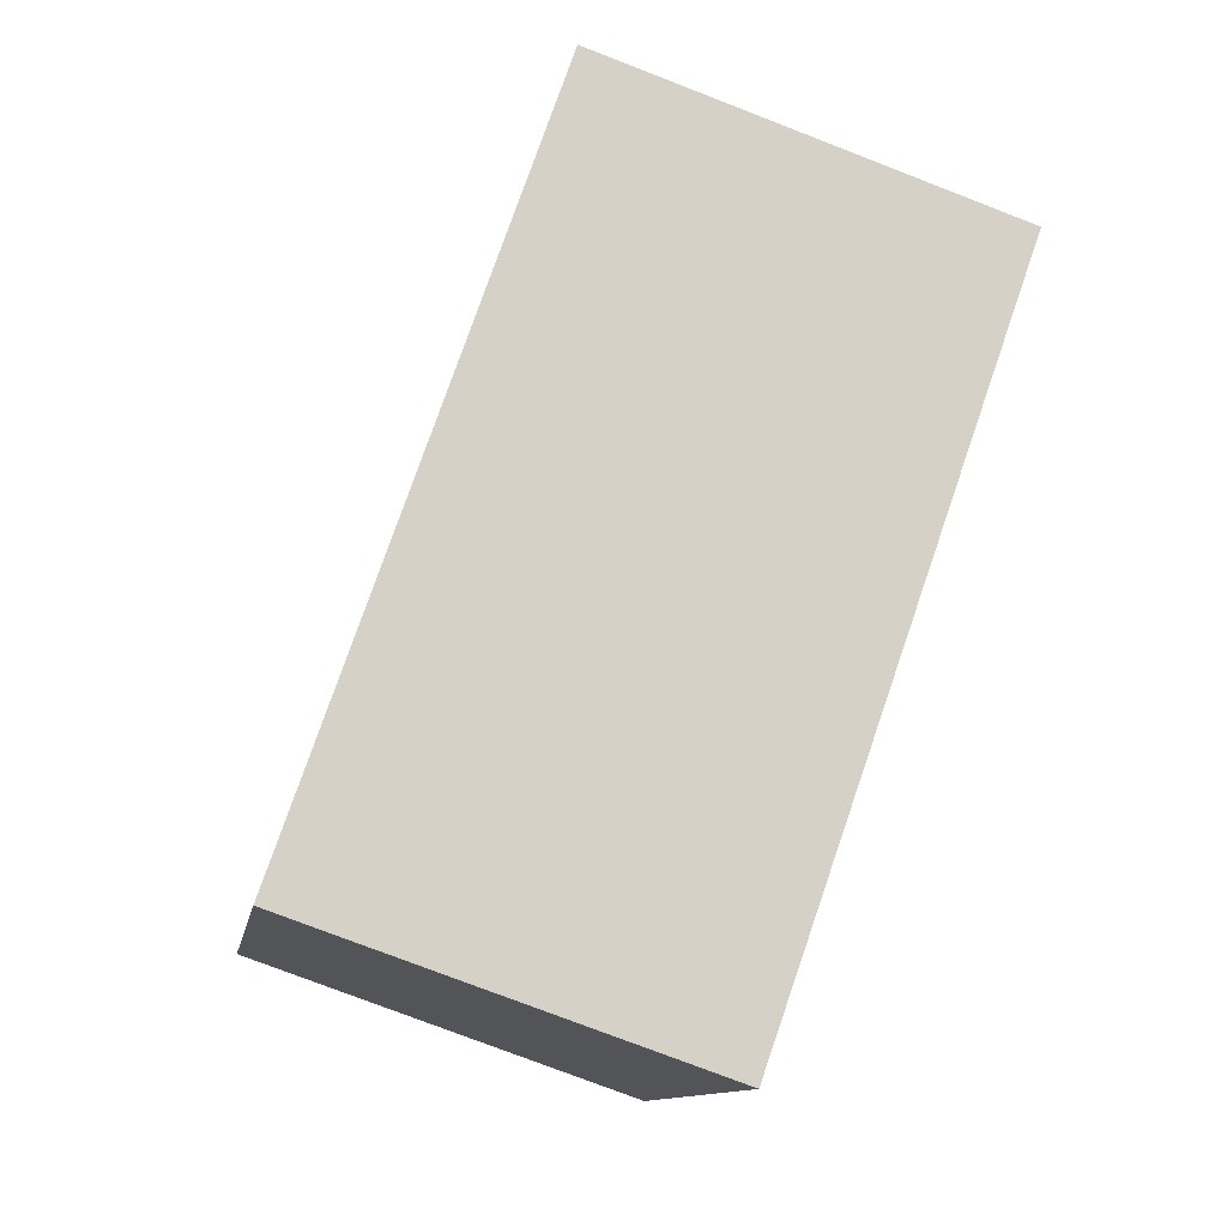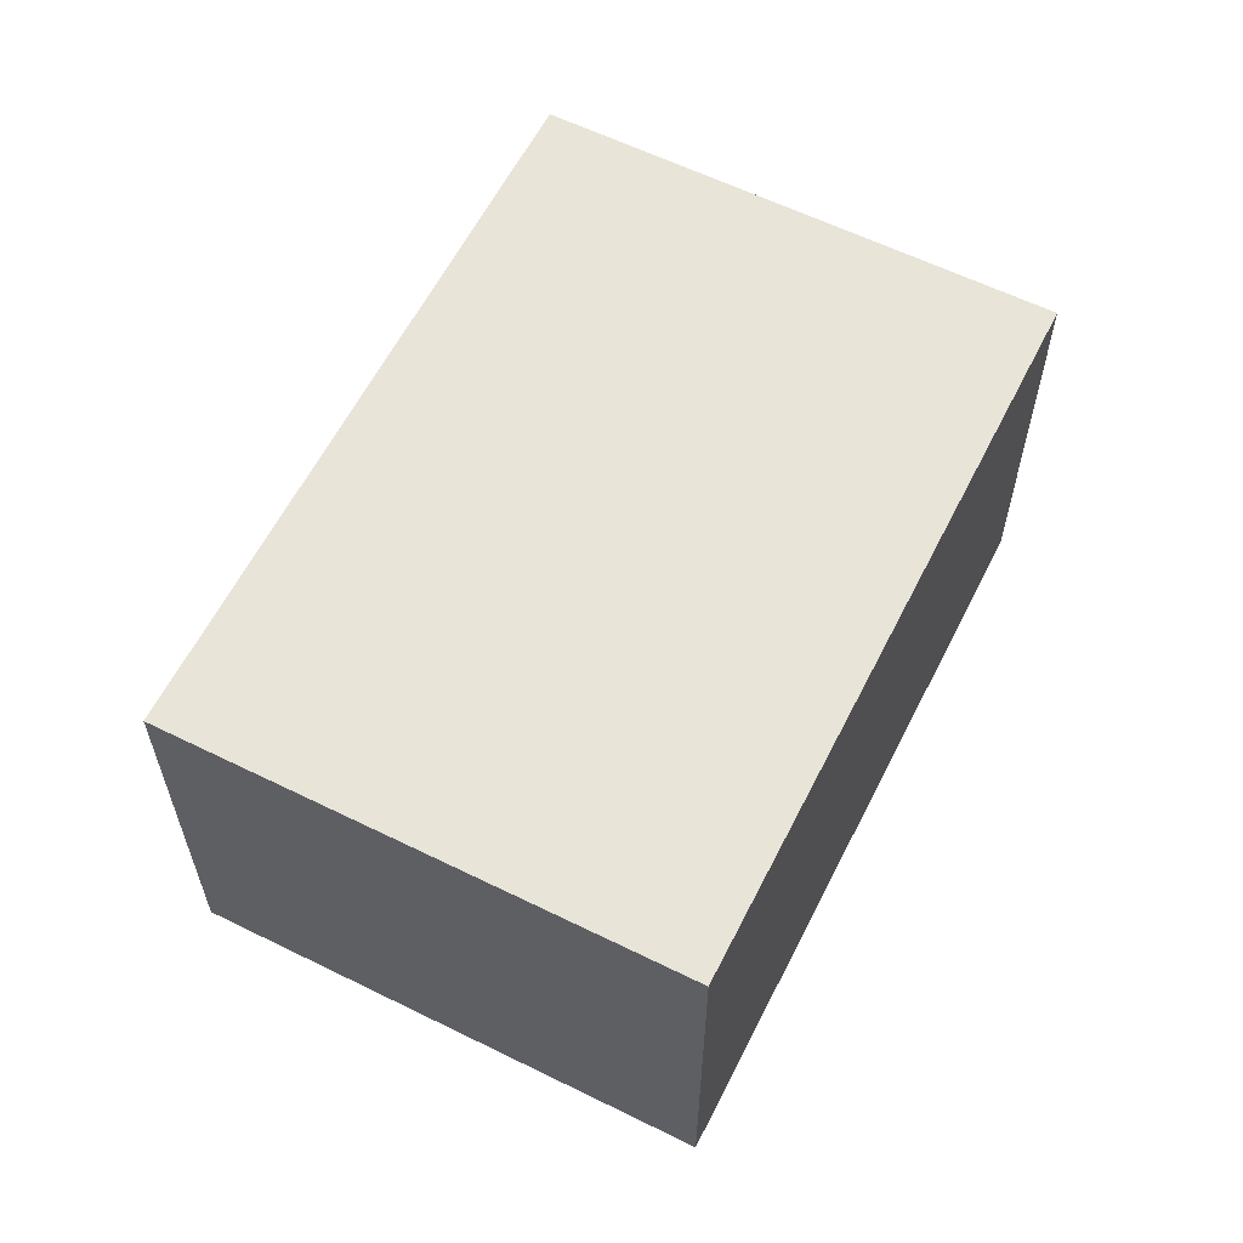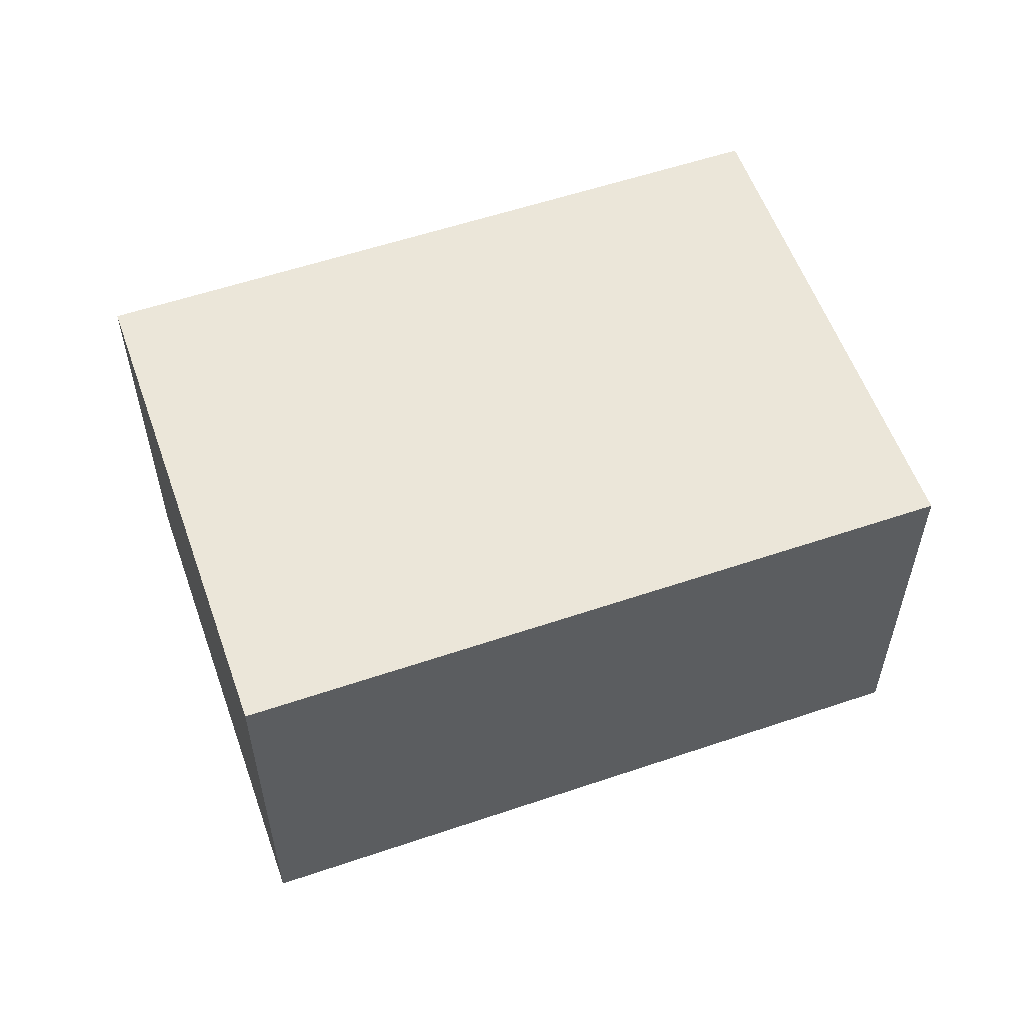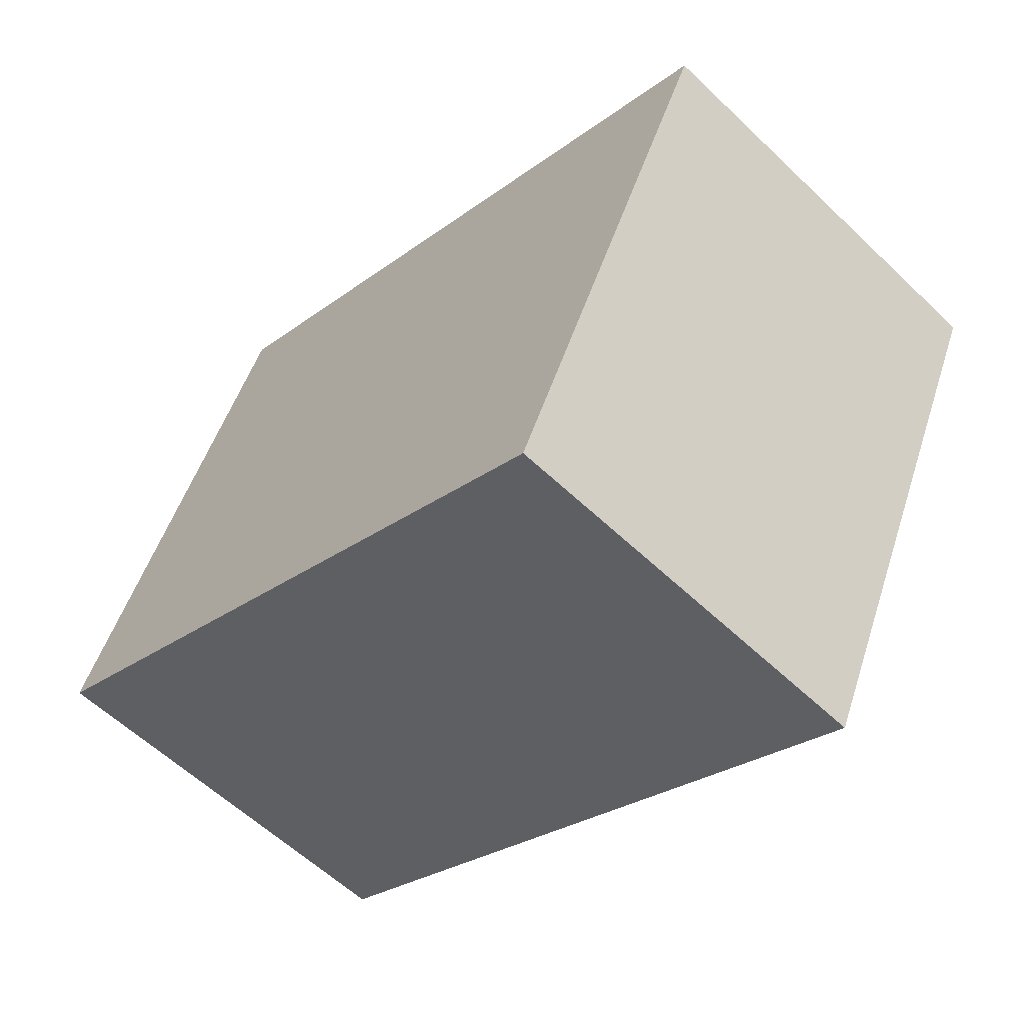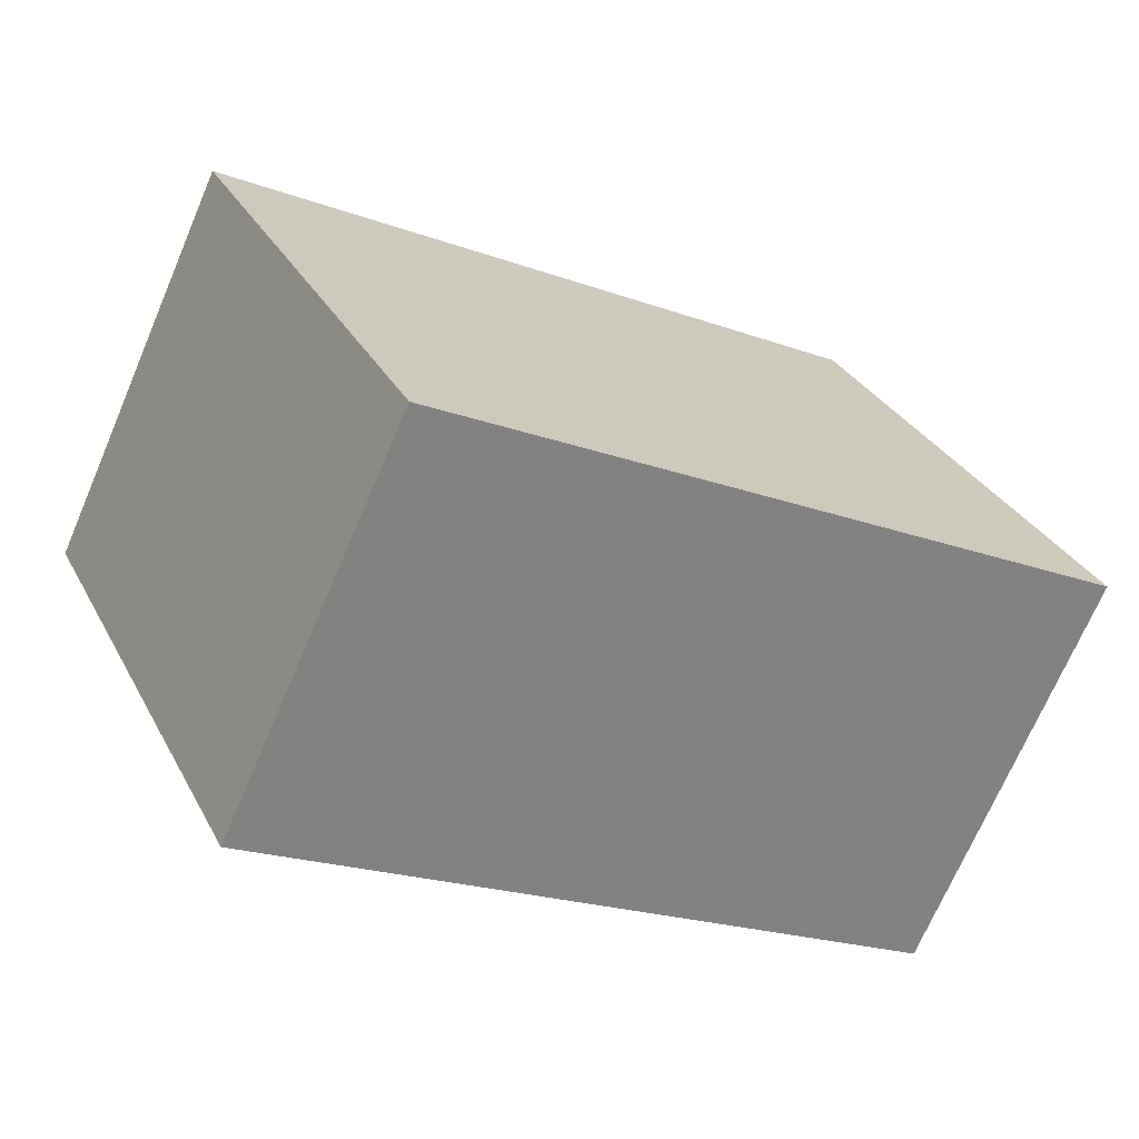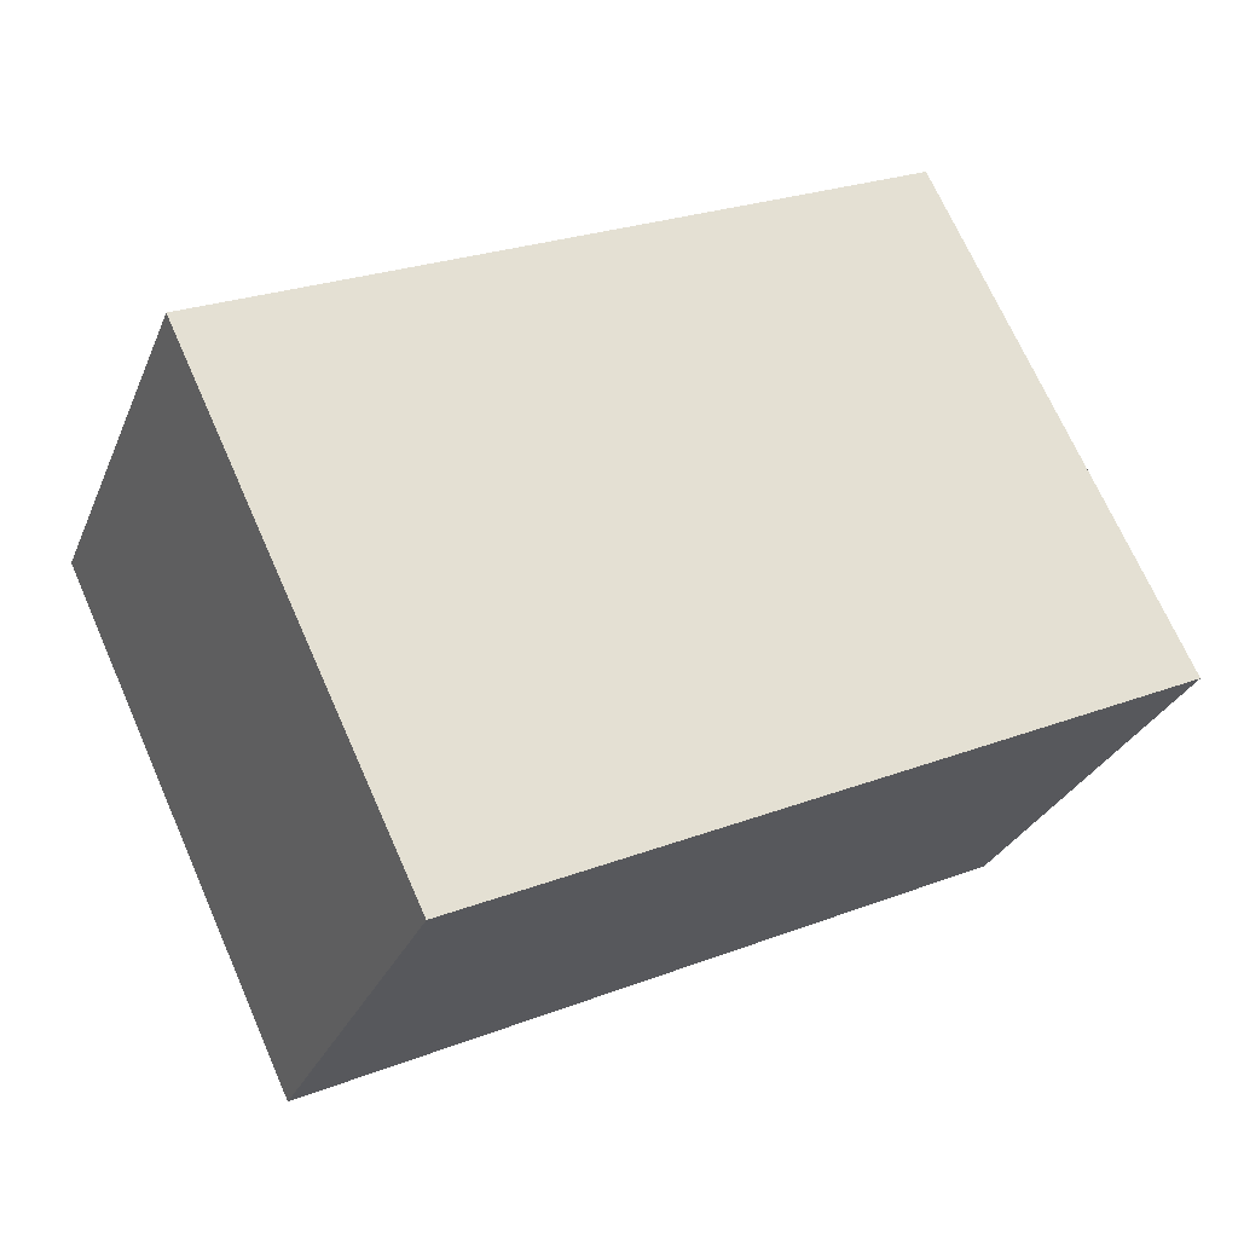
<metadata>
{"format":"obj","ext":"obj","renderer":"f3d","projection":"perspective","resolution":1024,"background":"white","views":[{"elev":-77.0,"azim":68.9,"up":"+Z"},{"elev":60.5,"azim":91.3,"up":"+Y"},{"elev":56.8,"azim":-44.9,"up":"+Y"},{"elev":-58.6,"azim":-134.5,"up":"+Z"},{"elev":-70.8,"azim":-23.2,"up":"+Z"},{"elev":-29.3,"azim":-19.9,"up":"+Z"}]}
</metadata>
<code>
v  0 1.894 1.16e-16
v  4.159 1.894 -0.739
v  1.054 1.894 -2.216
v  3.105 1.894 1.476
v  4.159 4.525e-17 -0.739
v  1.054 1.357e-16 -2.216
v  0 0 0
v  3.105 -9.038e-17 1.476
g defaultobject
f 1 2 3
f 2 1 4
f 5 3 2
f 3 5 6
f 6 1 3
f 1 6 7
f 7 4 1
f 4 7 8
f 8 2 4
f 2 8 5
f 8 6 5
f 6 8 7

</code>
